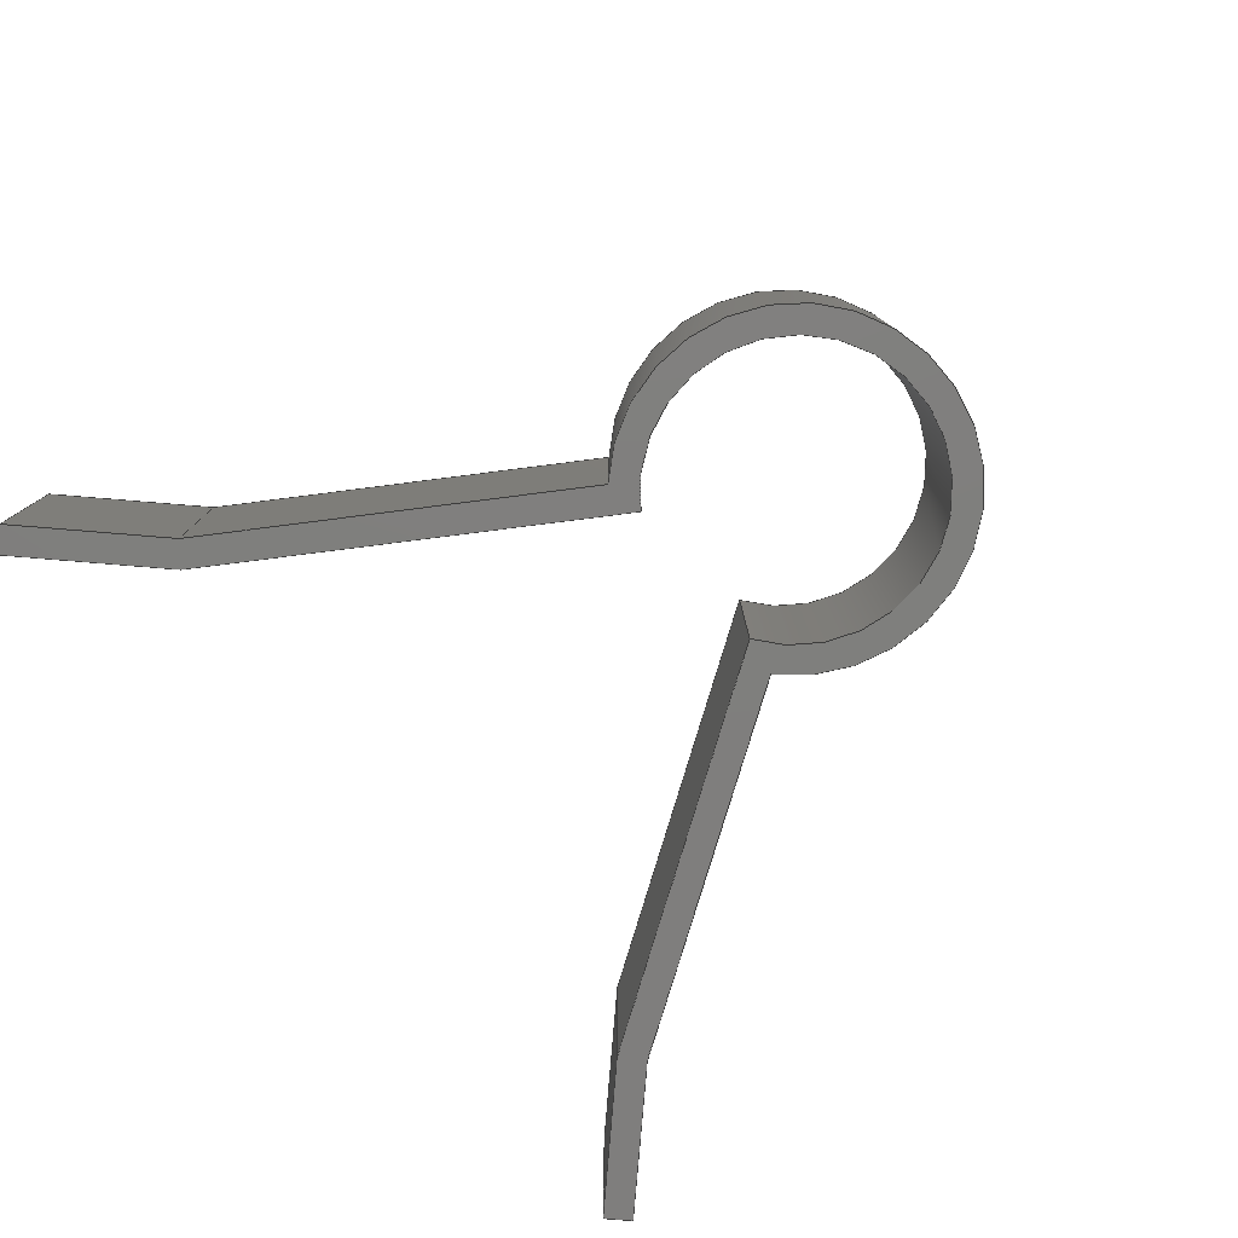
<metadata>
{"format":"step","ext":"stp","renderer":"f3d","projection":"perspective","resolution":1024,"background":"white","views":[{"elev":-78.8,"azim":130.3,"up":"+Z"}]}
</metadata>
<code>
ISO-10303-21;
DATA;
#1=MECHANICAL_DESIGN_GEOMETRIC_PRESENTATION_REPRESENTATION('',(#4),#451);
#2=SHAPE_REPRESENTATION_RELATIONSHIP('SRR','None',#458,#3);
#3=ADVANCED_BREP_SHAPE_REPRESENTATION('',(#5),#450);
#4=STYLED_ITEM('',(#467),#5);
#5=MANIFOLD_SOLID_BREP('Solid1',#262);
#6=CIRCLE('',#287,6);
#7=CIRCLE('',#288,6);
#8=CIRCLE('',#295,7.2);
#9=CIRCLE('',#296,7.2);
#10=CYLINDRICAL_SURFACE('',#286,6);
#11=CYLINDRICAL_SURFACE('',#294,7.2);
#12=FACE_OUTER_BOUND('',#26,.T.);
#13=FACE_OUTER_BOUND('',#27,.T.);
#14=FACE_OUTER_BOUND('',#28,.T.);
#15=FACE_OUTER_BOUND('',#29,.T.);
#16=FACE_OUTER_BOUND('',#30,.T.);
#17=FACE_OUTER_BOUND('',#31,.T.);
#18=FACE_OUTER_BOUND('',#32,.T.);
#19=FACE_OUTER_BOUND('',#33,.T.);
#20=FACE_OUTER_BOUND('',#34,.T.);
#21=FACE_OUTER_BOUND('',#35,.T.);
#22=FACE_OUTER_BOUND('',#36,.T.);
#23=FACE_OUTER_BOUND('',#37,.T.);
#24=FACE_OUTER_BOUND('',#38,.T.);
#25=FACE_OUTER_BOUND('',#39,.T.);
#26=EDGE_LOOP('',(#164,#165,#166,#167));
#27=EDGE_LOOP('',(#168,#169,#170,#171));
#28=EDGE_LOOP('',(#172,#173,#174,#175));
#29=EDGE_LOOP('',(#176,#177,#178,#179));
#30=EDGE_LOOP('',(#180,#181,#182,#183));
#31=EDGE_LOOP('',(#184,#185,#186,#187));
#32=EDGE_LOOP('',(#188,#189,#190,#191));
#33=EDGE_LOOP('',(#192,#193,#194,#195));
#34=EDGE_LOOP('',(#196,#197,#198,#199));
#35=EDGE_LOOP('',(#200,#201,#202,#203));
#36=EDGE_LOOP('',(#204,#205,#206,#207));
#37=EDGE_LOOP('',(#208,#209,#210,#211));
#38=EDGE_LOOP('',(#212,#213,#214,#215,#216,#217,#218,#219,#220,#221,#222,
#223));
#39=EDGE_LOOP('',(#224,#225,#226,#227,#228,#229,#230,#231,#232,#233,#234,
#235));
#40=LINE('',#377,#72);
#41=LINE('',#379,#73);
#42=LINE('',#381,#74);
#43=LINE('',#382,#75);
#44=LINE('',#388,#76);
#45=LINE('',#391,#77);
#46=LINE('',#393,#78);
#47=LINE('',#394,#79);
#48=LINE('',#397,#80);
#49=LINE('',#399,#81);
#50=LINE('',#400,#82);
#51=LINE('',#403,#83);
#52=LINE('',#405,#84);
#53=LINE('',#406,#85);
#54=LINE('',#409,#86);
#55=LINE('',#411,#87);
#56=LINE('',#412,#88);
#57=LINE('',#415,#89);
#58=LINE('',#417,#90);
#59=LINE('',#418,#91);
#60=LINE('',#424,#92);
#61=LINE('',#427,#93);
#62=LINE('',#429,#94);
#63=LINE('',#430,#95);
#64=LINE('',#433,#96);
#65=LINE('',#435,#97);
#66=LINE('',#436,#98);
#67=LINE('',#439,#99);
#68=LINE('',#441,#100);
#69=LINE('',#442,#101);
#70=LINE('',#444,#102);
#71=LINE('',#445,#103);
#72=VECTOR('',#307,10);
#73=VECTOR('',#308,10);
#74=VECTOR('',#309,10);
#75=VECTOR('',#310,10);
#76=VECTOR('',#317,10);
#77=VECTOR('',#320,10);
#78=VECTOR('',#321,10);
#79=VECTOR('',#322,10);
#80=VECTOR('',#325,10);
#81=VECTOR('',#326,10);
#82=VECTOR('',#327,10);
#83=VECTOR('',#330,10);
#84=VECTOR('',#331,10);
#85=VECTOR('',#332,10);
#86=VECTOR('',#335,10);
#87=VECTOR('',#336,10);
#88=VECTOR('',#337,10);
#89=VECTOR('',#340,10);
#90=VECTOR('',#341,10);
#91=VECTOR('',#342,10);
#92=VECTOR('',#349,10);
#93=VECTOR('',#352,10);
#94=VECTOR('',#353,10);
#95=VECTOR('',#354,10);
#96=VECTOR('',#357,10);
#97=VECTOR('',#358,10);
#98=VECTOR('',#359,10);
#99=VECTOR('',#362,10);
#100=VECTOR('',#363,10);
#101=VECTOR('',#364,10);
#102=VECTOR('',#367,10);
#103=VECTOR('',#368,10);
#104=VERTEX_POINT('',#375);
#105=VERTEX_POINT('',#376);
#106=VERTEX_POINT('',#378);
#107=VERTEX_POINT('',#380);
#108=VERTEX_POINT('',#384);
#109=VERTEX_POINT('',#386);
#110=VERTEX_POINT('',#390);
#111=VERTEX_POINT('',#392);
#112=VERTEX_POINT('',#396);
#113=VERTEX_POINT('',#398);
#114=VERTEX_POINT('',#402);
#115=VERTEX_POINT('',#404);
#116=VERTEX_POINT('',#408);
#117=VERTEX_POINT('',#410);
#118=VERTEX_POINT('',#414);
#119=VERTEX_POINT('',#416);
#120=VERTEX_POINT('',#420);
#121=VERTEX_POINT('',#422);
#122=VERTEX_POINT('',#426);
#123=VERTEX_POINT('',#428);
#124=VERTEX_POINT('',#432);
#125=VERTEX_POINT('',#434);
#126=VERTEX_POINT('',#438);
#127=VERTEX_POINT('',#440);
#128=EDGE_CURVE('',#104,#105,#40,.T.);
#129=EDGE_CURVE('',#105,#106,#41,.T.);
#130=EDGE_CURVE('',#107,#106,#42,.T.);
#131=EDGE_CURVE('',#104,#107,#43,.T.);
#132=EDGE_CURVE('',#108,#104,#6,.T.);
#133=EDGE_CURVE('',#109,#107,#7,.T.);
#134=EDGE_CURVE('',#108,#109,#44,.T.);
#135=EDGE_CURVE('',#110,#108,#45,.T.);
#136=EDGE_CURVE('',#111,#109,#46,.T.);
#137=EDGE_CURVE('',#110,#111,#47,.T.);
#138=EDGE_CURVE('',#112,#110,#48,.T.);
#139=EDGE_CURVE('',#113,#111,#49,.T.);
#140=EDGE_CURVE('',#112,#113,#50,.T.);
#141=EDGE_CURVE('',#114,#112,#51,.T.);
#142=EDGE_CURVE('',#115,#113,#52,.T.);
#143=EDGE_CURVE('',#114,#115,#53,.T.);
#144=EDGE_CURVE('',#116,#114,#54,.T.);
#145=EDGE_CURVE('',#117,#115,#55,.T.);
#146=EDGE_CURVE('',#116,#117,#56,.T.);
#147=EDGE_CURVE('',#118,#116,#57,.T.);
#148=EDGE_CURVE('',#119,#117,#58,.T.);
#149=EDGE_CURVE('',#118,#119,#59,.T.);
#150=EDGE_CURVE('',#120,#118,#8,.T.);
#151=EDGE_CURVE('',#121,#119,#9,.T.);
#152=EDGE_CURVE('',#120,#121,#60,.T.);
#153=EDGE_CURVE('',#122,#120,#61,.T.);
#154=EDGE_CURVE('',#123,#121,#62,.T.);
#155=EDGE_CURVE('',#122,#123,#63,.T.);
#156=EDGE_CURVE('',#124,#122,#64,.T.);
#157=EDGE_CURVE('',#125,#123,#65,.T.);
#158=EDGE_CURVE('',#124,#125,#66,.T.);
#159=EDGE_CURVE('',#126,#124,#67,.T.);
#160=EDGE_CURVE('',#127,#125,#68,.T.);
#161=EDGE_CURVE('',#126,#127,#69,.T.);
#162=EDGE_CURVE('',#105,#126,#70,.T.);
#163=EDGE_CURVE('',#106,#127,#71,.T.);
#164=ORIENTED_EDGE('',*,*,#128,.T.);
#165=ORIENTED_EDGE('',*,*,#129,.T.);
#166=ORIENTED_EDGE('',*,*,#130,.F.);
#167=ORIENTED_EDGE('',*,*,#131,.F.);
#168=ORIENTED_EDGE('',*,*,#132,.T.);
#169=ORIENTED_EDGE('',*,*,#131,.T.);
#170=ORIENTED_EDGE('',*,*,#133,.F.);
#171=ORIENTED_EDGE('',*,*,#134,.F.);
#172=ORIENTED_EDGE('',*,*,#135,.T.);
#173=ORIENTED_EDGE('',*,*,#134,.T.);
#174=ORIENTED_EDGE('',*,*,#136,.F.);
#175=ORIENTED_EDGE('',*,*,#137,.F.);
#176=ORIENTED_EDGE('',*,*,#138,.T.);
#177=ORIENTED_EDGE('',*,*,#137,.T.);
#178=ORIENTED_EDGE('',*,*,#139,.F.);
#179=ORIENTED_EDGE('',*,*,#140,.F.);
#180=ORIENTED_EDGE('',*,*,#141,.T.);
#181=ORIENTED_EDGE('',*,*,#140,.T.);
#182=ORIENTED_EDGE('',*,*,#142,.F.);
#183=ORIENTED_EDGE('',*,*,#143,.F.);
#184=ORIENTED_EDGE('',*,*,#144,.T.);
#185=ORIENTED_EDGE('',*,*,#143,.T.);
#186=ORIENTED_EDGE('',*,*,#145,.F.);
#187=ORIENTED_EDGE('',*,*,#146,.F.);
#188=ORIENTED_EDGE('',*,*,#147,.T.);
#189=ORIENTED_EDGE('',*,*,#146,.T.);
#190=ORIENTED_EDGE('',*,*,#148,.F.);
#191=ORIENTED_EDGE('',*,*,#149,.F.);
#192=ORIENTED_EDGE('',*,*,#150,.T.);
#193=ORIENTED_EDGE('',*,*,#149,.T.);
#194=ORIENTED_EDGE('',*,*,#151,.F.);
#195=ORIENTED_EDGE('',*,*,#152,.F.);
#196=ORIENTED_EDGE('',*,*,#153,.T.);
#197=ORIENTED_EDGE('',*,*,#152,.T.);
#198=ORIENTED_EDGE('',*,*,#154,.F.);
#199=ORIENTED_EDGE('',*,*,#155,.F.);
#200=ORIENTED_EDGE('',*,*,#156,.T.);
#201=ORIENTED_EDGE('',*,*,#155,.T.);
#202=ORIENTED_EDGE('',*,*,#157,.F.);
#203=ORIENTED_EDGE('',*,*,#158,.F.);
#204=ORIENTED_EDGE('',*,*,#159,.T.);
#205=ORIENTED_EDGE('',*,*,#158,.T.);
#206=ORIENTED_EDGE('',*,*,#160,.F.);
#207=ORIENTED_EDGE('',*,*,#161,.F.);
#208=ORIENTED_EDGE('',*,*,#162,.T.);
#209=ORIENTED_EDGE('',*,*,#161,.T.);
#210=ORIENTED_EDGE('',*,*,#163,.F.);
#211=ORIENTED_EDGE('',*,*,#129,.F.);
#212=ORIENTED_EDGE('',*,*,#163,.T.);
#213=ORIENTED_EDGE('',*,*,#160,.T.);
#214=ORIENTED_EDGE('',*,*,#157,.T.);
#215=ORIENTED_EDGE('',*,*,#154,.T.);
#216=ORIENTED_EDGE('',*,*,#151,.T.);
#217=ORIENTED_EDGE('',*,*,#148,.T.);
#218=ORIENTED_EDGE('',*,*,#145,.T.);
#219=ORIENTED_EDGE('',*,*,#142,.T.);
#220=ORIENTED_EDGE('',*,*,#139,.T.);
#221=ORIENTED_EDGE('',*,*,#136,.T.);
#222=ORIENTED_EDGE('',*,*,#133,.T.);
#223=ORIENTED_EDGE('',*,*,#130,.T.);
#224=ORIENTED_EDGE('',*,*,#162,.F.);
#225=ORIENTED_EDGE('',*,*,#128,.F.);
#226=ORIENTED_EDGE('',*,*,#132,.F.);
#227=ORIENTED_EDGE('',*,*,#135,.F.);
#228=ORIENTED_EDGE('',*,*,#138,.F.);
#229=ORIENTED_EDGE('',*,*,#141,.F.);
#230=ORIENTED_EDGE('',*,*,#144,.F.);
#231=ORIENTED_EDGE('',*,*,#147,.F.);
#232=ORIENTED_EDGE('',*,*,#150,.F.);
#233=ORIENTED_EDGE('',*,*,#153,.F.);
#234=ORIENTED_EDGE('',*,*,#156,.F.);
#235=ORIENTED_EDGE('',*,*,#159,.F.);
#236=PLANE('',#285);
#237=PLANE('',#289);
#238=PLANE('',#290);
#239=PLANE('',#291);
#240=PLANE('',#292);
#241=PLANE('',#293);
#242=PLANE('',#297);
#243=PLANE('',#298);
#244=PLANE('',#299);
#245=PLANE('',#300);
#246=PLANE('',#301);
#247=PLANE('',#302);
#248=ADVANCED_FACE('',(#12),#236,.T.);
#249=ADVANCED_FACE('',(#13),#10,.F.);
#250=ADVANCED_FACE('',(#14),#237,.T.);
#251=ADVANCED_FACE('',(#15),#238,.T.);
#252=ADVANCED_FACE('',(#16),#239,.T.);
#253=ADVANCED_FACE('',(#17),#240,.T.);
#254=ADVANCED_FACE('',(#18),#241,.T.);
#255=ADVANCED_FACE('',(#19),#11,.T.);
#256=ADVANCED_FACE('',(#20),#242,.T.);
#257=ADVANCED_FACE('',(#21),#243,.T.);
#258=ADVANCED_FACE('',(#22),#244,.T.);
#259=ADVANCED_FACE('',(#23),#245,.T.);
#260=ADVANCED_FACE('',(#24),#246,.T.);
#261=ADVANCED_FACE('',(#25),#247,.F.);
#262=CLOSED_SHELL('',(#248,#249,#250,#251,#252,#253,#254,#255,#256,#257,
#258,#259,#260,#261));
#263=DERIVED_UNIT_ELEMENT(#266,1);
#264=DERIVED_UNIT_ELEMENT(#453,-3);
#265=DIMENSIONAL_EXPONENTS(0,1,0,0,0,0,0);
#266=(
CONVERSION_BASED_UNIT('gram',#268)
MASS_UNIT()
NAMED_UNIT(#265)
);
#267=(
MASS_UNIT()
NAMED_UNIT(*)
SI_UNIT(.KILO.,.GRAM.)
);
#268=MASS_MEASURE_WITH_UNIT(MASS_MEASURE(0.001),#267);
#269=DERIVED_UNIT((#263,#264));
#270=MEASURE_REPRESENTATION_ITEM('density measure',
POSITIVE_RATIO_MEASURE(1),#269);
#271=PROPERTY_DEFINITION_REPRESENTATION(#276,#273);
#272=PROPERTY_DEFINITION_REPRESENTATION(#277,#274);
#273=REPRESENTATION('material name',(#275),#450);
#274=REPRESENTATION('density',(#270),#450);
#275=DESCRIPTIVE_REPRESENTATION_ITEM('Generic','Generic');
#276=PROPERTY_DEFINITION('material property','material name',#460);
#277=PROPERTY_DEFINITION('material property','density of part',#460);
#278=DATE_TIME_ROLE('creation_date');
#279=APPLIED_DATE_AND_TIME_ASSIGNMENT(#280,#278,(#460));
#280=DATE_AND_TIME(#281,#282);
#281=CALENDAR_DATE(2024,11,7);
#282=LOCAL_TIME(0,0,0,#283);
#283=COORDINATED_UNIVERSAL_TIME_OFFSET(0,0,.BEHIND.);
#284=AXIS2_PLACEMENT_3D('',#373,#303,#304);
#285=AXIS2_PLACEMENT_3D('',#374,#305,#306);
#286=AXIS2_PLACEMENT_3D('',#383,#311,#312);
#287=AXIS2_PLACEMENT_3D('',#385,#313,#314);
#288=AXIS2_PLACEMENT_3D('',#387,#315,#316);
#289=AXIS2_PLACEMENT_3D('',#389,#318,#319);
#290=AXIS2_PLACEMENT_3D('',#395,#323,#324);
#291=AXIS2_PLACEMENT_3D('',#401,#328,#329);
#292=AXIS2_PLACEMENT_3D('',#407,#333,#334);
#293=AXIS2_PLACEMENT_3D('',#413,#338,#339);
#294=AXIS2_PLACEMENT_3D('',#419,#343,#344);
#295=AXIS2_PLACEMENT_3D('',#421,#345,#346);
#296=AXIS2_PLACEMENT_3D('',#423,#347,#348);
#297=AXIS2_PLACEMENT_3D('',#425,#350,#351);
#298=AXIS2_PLACEMENT_3D('',#431,#355,#356);
#299=AXIS2_PLACEMENT_3D('',#437,#360,#361);
#300=AXIS2_PLACEMENT_3D('',#443,#365,#366);
#301=AXIS2_PLACEMENT_3D('',#446,#369,#370);
#302=AXIS2_PLACEMENT_3D('',#447,#371,#372);
#303=DIRECTION('axis',(0,0,1));
#304=DIRECTION('refdir',(1,0,0));
#305=DIRECTION('center_axis',(-0.8384,-0.545,0));
#306=DIRECTION('ref_axis',(0.545,-0.8384,0));
#307=DIRECTION('',(0.545,-0.8384,0));
#308=DIRECTION('',(0,0,1));
#309=DIRECTION('',(0.545,-0.8384,0));
#310=DIRECTION('',(0,0,1));
#311=DIRECTION('center_axis',(0,0,1));
#312=DIRECTION('ref_axis',(-0.545,0.8384,0));
#313=DIRECTION('center_axis',(0,0,-1));
#314=DIRECTION('ref_axis',(-0.545,0.8384,0));
#315=DIRECTION('center_axis',(0,0,-1));
#316=DIRECTION('ref_axis',(-0.545,0.8384,0));
#317=DIRECTION('',(0,0,1));
#318=DIRECTION('center_axis',(0.8384,-0.545,0));
#319=DIRECTION('ref_axis',(0.545,0.8384,0));
#320=DIRECTION('',(0.545,0.8384,0));
#321=DIRECTION('',(0.545,0.8384,0));
#322=DIRECTION('',(0,0,1));
#323=DIRECTION('center_axis',(0.7071,-0.7071,0));
#324=DIRECTION('ref_axis',(0.7071,0.7071,0));
#325=DIRECTION('',(0.7071,0.7071,0));
#326=DIRECTION('',(0.7071,0.7071,0));
#327=DIRECTION('',(0,0,1));
#328=DIRECTION('center_axis',(-0.7071,-0.7071,0));
#329=DIRECTION('ref_axis',(0.7071,-0.7071,0));
#330=DIRECTION('',(0.7071,-0.7071,0));
#331=DIRECTION('',(0.7071,-0.7071,0));
#332=DIRECTION('',(0,0,1));
#333=DIRECTION('center_axis',(-0.7071,0.7071,0));
#334=DIRECTION('ref_axis',(-0.7071,-0.7071,0));
#335=DIRECTION('',(-0.7071,-0.7071,0));
#336=DIRECTION('',(-0.7071,-0.7071,0));
#337=DIRECTION('',(0,0,1));
#338=DIRECTION('center_axis',(-0.8384,0.545,0));
#339=DIRECTION('ref_axis',(-0.545,-0.8384,0));
#340=DIRECTION('',(-0.545,-0.8384,0));
#341=DIRECTION('',(-0.545,-0.8384,0));
#342=DIRECTION('',(0,0,1));
#343=DIRECTION('center_axis',(0,0,1));
#344=DIRECTION('ref_axis',(0,1,0));
#345=DIRECTION('center_axis',(0,0,1));
#346=DIRECTION('ref_axis',(0.6771,-0.7359,0));
#347=DIRECTION('center_axis',(0,0,1));
#348=DIRECTION('ref_axis',(0.6771,-0.7359,0));
#349=DIRECTION('',(0,0,1));
#350=DIRECTION('center_axis',(0.8384,0.545,0));
#351=DIRECTION('ref_axis',(-0.545,0.8384,0));
#352=DIRECTION('',(-0.545,0.8384,0));
#353=DIRECTION('',(-0.545,0.8384,0));
#354=DIRECTION('',(0,0,1));
#355=DIRECTION('center_axis',(0.7071,0.7071,0));
#356=DIRECTION('ref_axis',(-0.7071,0.7071,0));
#357=DIRECTION('',(-0.7071,0.7071,0));
#358=DIRECTION('',(-0.7071,0.7071,0));
#359=DIRECTION('',(0,0,1));
#360=DIRECTION('center_axis',(0.7071,-0.7071,0));
#361=DIRECTION('ref_axis',(0.7071,0.7071,0));
#362=DIRECTION('',(0.7071,0.7071,0));
#363=DIRECTION('',(0.7071,0.7071,0));
#364=DIRECTION('',(0,0,1));
#365=DIRECTION('center_axis',(-0.7071,-0.7071,0));
#366=DIRECTION('ref_axis',(0.7071,-0.7071,0));
#367=DIRECTION('',(0.7071,-0.7071,0));
#368=DIRECTION('',(0.7071,-0.7071,0));
#369=DIRECTION('center_axis',(0,0,1));
#370=DIRECTION('ref_axis',(1,0,0));
#371=DIRECTION('center_axis',(0,0,1));
#372=DIRECTION('ref_axis',(1,0,0));
#373=CARTESIAN_POINT('',(0,0,0));
#374=CARTESIAN_POINT('Origin',(3.27,10.77,0));
#375=CARTESIAN_POINT('',(3.27,10.77,0));
#376=CARTESIAN_POINT('',(13,-4.2,0));
#377=CARTESIAN_POINT('',(3.27,10.77,0));
#378=CARTESIAN_POINT('',(13,-4.2,8));
#379=CARTESIAN_POINT('',(13,-4.2,0));
#380=CARTESIAN_POINT('',(3.27,10.77,8));
#381=CARTESIAN_POINT('',(3.27,10.77,8));
#382=CARTESIAN_POINT('',(3.27,10.77,0));
#383=CARTESIAN_POINT('Origin',(-1.935e-15,15.8,0));
#384=CARTESIAN_POINT('',(-3.27,10.77,0));
#385=CARTESIAN_POINT('Origin',(-1.935e-15,15.8,0));
#386=CARTESIAN_POINT('',(-3.27,10.77,8));
#387=CARTESIAN_POINT('Origin',(-1.935e-15,15.8,8));
#388=CARTESIAN_POINT('',(-3.27,10.77,0));
#389=CARTESIAN_POINT('Origin',(-13,-4.2,0));
#390=CARTESIAN_POINT('',(-13,-4.2,0));
#391=CARTESIAN_POINT('',(-13,-4.2,0));
#392=CARTESIAN_POINT('',(-13,-4.2,8));
#393=CARTESIAN_POINT('',(-13,-4.2,8));
#394=CARTESIAN_POINT('',(-13,-4.2,0));
#395=CARTESIAN_POINT('Origin',(-17.95,-9.15,0));
#396=CARTESIAN_POINT('',(-17.95,-9.15,0));
#397=CARTESIAN_POINT('',(-17.95,-9.15,0));
#398=CARTESIAN_POINT('',(-17.95,-9.15,8));
#399=CARTESIAN_POINT('',(-17.95,-9.15,8));
#400=CARTESIAN_POINT('',(-17.95,-9.15,0));
#401=CARTESIAN_POINT('Origin',(-18.8,-8.301,0));
#402=CARTESIAN_POINT('',(-18.8,-8.301,0));
#403=CARTESIAN_POINT('',(-18.8,-8.301,0));
#404=CARTESIAN_POINT('',(-18.8,-8.301,8));
#405=CARTESIAN_POINT('',(-18.8,-8.301,8));
#406=CARTESIAN_POINT('',(-18.8,-8.301,0));
#407=CARTESIAN_POINT('Origin',(-13.94,-3.44,0));
#408=CARTESIAN_POINT('',(-13.94,-3.44,0));
#409=CARTESIAN_POINT('',(-13.94,-3.44,0));
#410=CARTESIAN_POINT('',(-13.94,-3.44,8));
#411=CARTESIAN_POINT('',(-13.94,-3.44,8));
#412=CARTESIAN_POINT('',(-13.94,-3.44,0));
#413=CARTESIAN_POINT('Origin',(-4.875,10.5,0));
#414=CARTESIAN_POINT('',(-4.875,10.5,0));
#415=CARTESIAN_POINT('',(-4.875,10.5,0));
#416=CARTESIAN_POINT('',(-4.875,10.5,8));
#417=CARTESIAN_POINT('',(-4.875,10.5,8));
#418=CARTESIAN_POINT('',(-4.875,10.5,0));
#419=CARTESIAN_POINT('Origin',(-1.935e-15,15.8,0));
#420=CARTESIAN_POINT('',(4.875,10.5,0));
#421=CARTESIAN_POINT('Origin',(-1.935e-15,15.8,0));
#422=CARTESIAN_POINT('',(4.875,10.5,8));
#423=CARTESIAN_POINT('Origin',(-1.935e-15,15.8,8));
#424=CARTESIAN_POINT('',(4.875,10.5,0));
#425=CARTESIAN_POINT('Origin',(13.94,-3.44,0));
#426=CARTESIAN_POINT('',(13.94,-3.44,0));
#427=CARTESIAN_POINT('',(13.94,-3.44,0));
#428=CARTESIAN_POINT('',(13.94,-3.44,8));
#429=CARTESIAN_POINT('',(13.94,-3.44,8));
#430=CARTESIAN_POINT('',(13.94,-3.44,0));
#431=CARTESIAN_POINT('Origin',(18.8,-8.301,0));
#432=CARTESIAN_POINT('',(18.8,-8.301,0));
#433=CARTESIAN_POINT('',(18.8,-8.301,0));
#434=CARTESIAN_POINT('',(18.8,-8.301,8));
#435=CARTESIAN_POINT('',(18.8,-8.301,8));
#436=CARTESIAN_POINT('',(18.8,-8.301,0));
#437=CARTESIAN_POINT('Origin',(17.95,-9.15,0));
#438=CARTESIAN_POINT('',(17.95,-9.15,0));
#439=CARTESIAN_POINT('',(17.95,-9.15,0));
#440=CARTESIAN_POINT('',(17.95,-9.15,8));
#441=CARTESIAN_POINT('',(17.95,-9.15,8));
#442=CARTESIAN_POINT('',(17.95,-9.15,0));
#443=CARTESIAN_POINT('Origin',(13,-4.2,0));
#444=CARTESIAN_POINT('',(13,-4.2,0));
#445=CARTESIAN_POINT('',(13,-4.2,8));
#446=CARTESIAN_POINT('Origin',(2.22e-15,6.925,8));
#447=CARTESIAN_POINT('Origin',(2.22e-15,6.925,0));
#448=UNCERTAINTY_MEASURE_WITH_UNIT(LENGTH_MEASURE(0.01),#452,
'DISTANCE_ACCURACY_VALUE',
'Maximum model space distance between geometric entities at asserted c
onnectivities');
#449=UNCERTAINTY_MEASURE_WITH_UNIT(LENGTH_MEASURE(0.01),#452,
'DISTANCE_ACCURACY_VALUE',
'Maximum model space distance between geometric entities at asserted c
onnectivities');
#450=(
GEOMETRIC_REPRESENTATION_CONTEXT(3)
GLOBAL_UNCERTAINTY_ASSIGNED_CONTEXT((#448))
GLOBAL_UNIT_ASSIGNED_CONTEXT((#452,#454,#455))
REPRESENTATION_CONTEXT('','3D')
);
#451=(
GEOMETRIC_REPRESENTATION_CONTEXT(3)
GLOBAL_UNCERTAINTY_ASSIGNED_CONTEXT((#449))
GLOBAL_UNIT_ASSIGNED_CONTEXT((#452,#454,#455))
REPRESENTATION_CONTEXT('','3D')
);
#452=(
LENGTH_UNIT()
NAMED_UNIT(*)
SI_UNIT(.MILLI.,.METRE.)
);
#453=(
LENGTH_UNIT()
NAMED_UNIT(*)
SI_UNIT(.CENTI.,.METRE.)
);
#454=(
NAMED_UNIT(*)
PLANE_ANGLE_UNIT()
SI_UNIT($,.RADIAN.)
);
#455=(
NAMED_UNIT(*)
SI_UNIT($,.STERADIAN.)
SOLID_ANGLE_UNIT()
);
#456=SHAPE_DEFINITION_REPRESENTATION(#457,#458);
#457=PRODUCT_DEFINITION_SHAPE('',$,#460);
#458=SHAPE_REPRESENTATION('',(#284),#450);
#459=PRODUCT_DEFINITION_CONTEXT('part definition',#464,'design');
#460=PRODUCT_DEFINITION('3-interrupted_straight-bell',
'3-interrupted_straight-bell',#461,#459);
#461=PRODUCT_DEFINITION_FORMATION('',$,#466);
#462=PRODUCT_RELATED_PRODUCT_CATEGORY('3-interrupted_straight-bell',
'3-interrupted_straight-bell',(#466));
#463=APPLICATION_PROTOCOL_DEFINITION('international standard',
'automotive_design',2009,#464);
#464=APPLICATION_CONTEXT(
'Core Data for Automotive Mechanical Design Process');
#465=PRODUCT_CONTEXT('part definition',#464,'mechanical');
#466=PRODUCT('3-interrupted_straight-bell',
'3-interrupted_straight-bell',$,(#465));
#467=PRESENTATION_STYLE_ASSIGNMENT((#468));
#468=SURFACE_STYLE_USAGE(.BOTH.,#471);
#469=SURFACE_STYLE_RENDERING_WITH_PROPERTIES($,#475,(#470));
#470=SURFACE_STYLE_TRANSPARENT(0);
#471=SURFACE_SIDE_STYLE('',(#472,#469));
#472=SURFACE_STYLE_FILL_AREA(#473);
#473=FILL_AREA_STYLE('',(#474));
#474=FILL_AREA_STYLE_COLOUR('',#475);
#475=COLOUR_RGB('',0.749,0.749,0.749);
ENDSEC;
END-ISO-10303-21;

</code>
